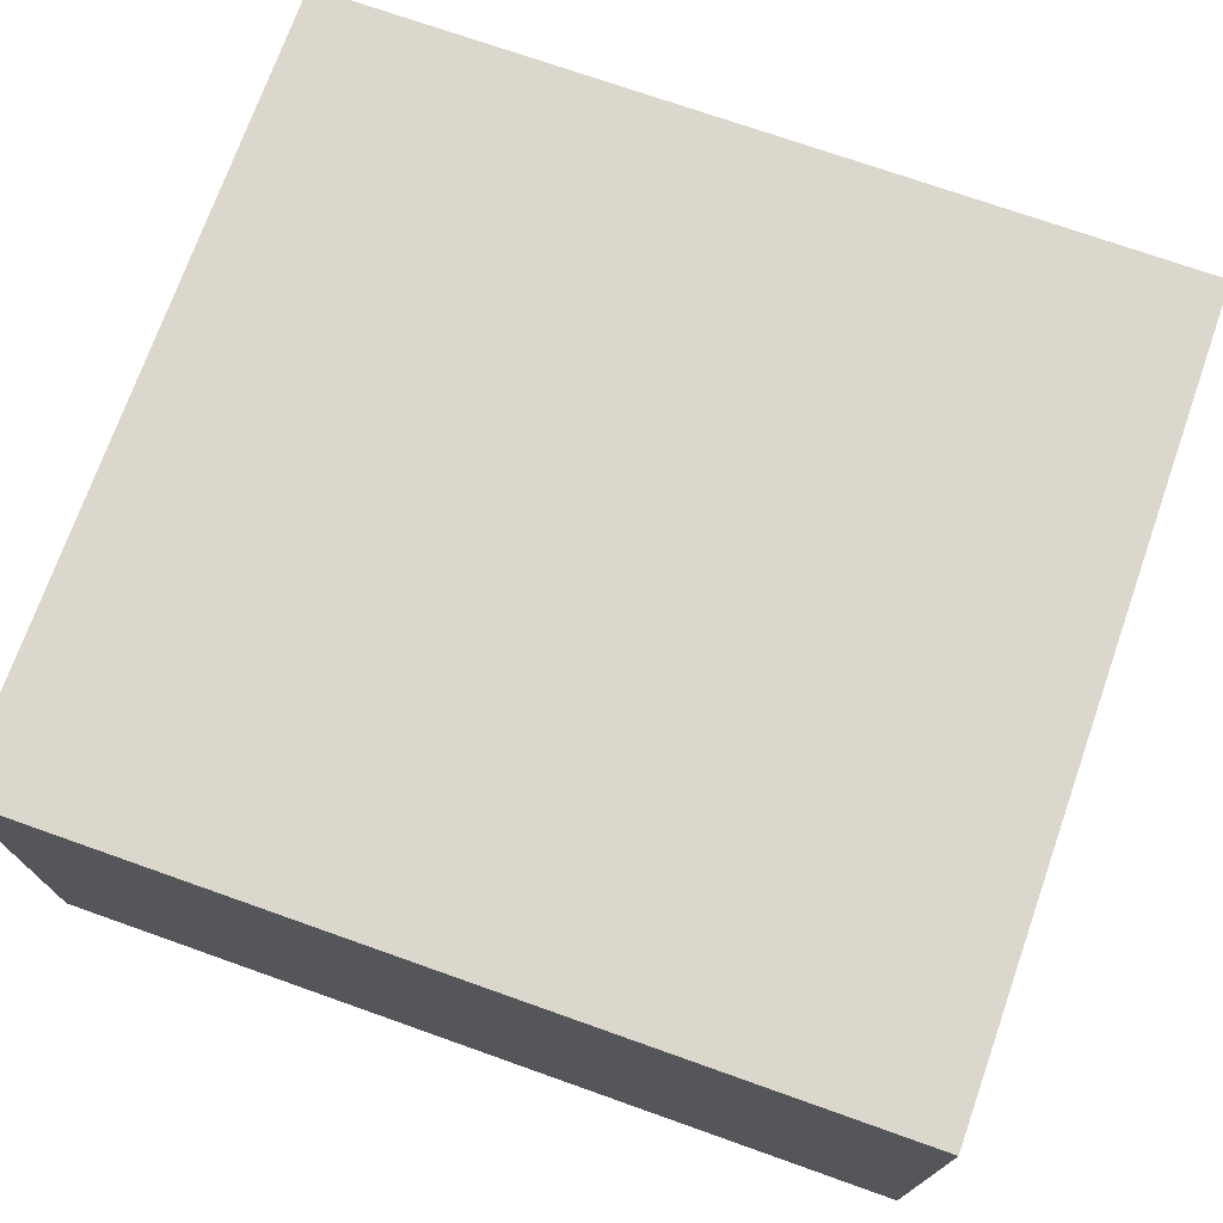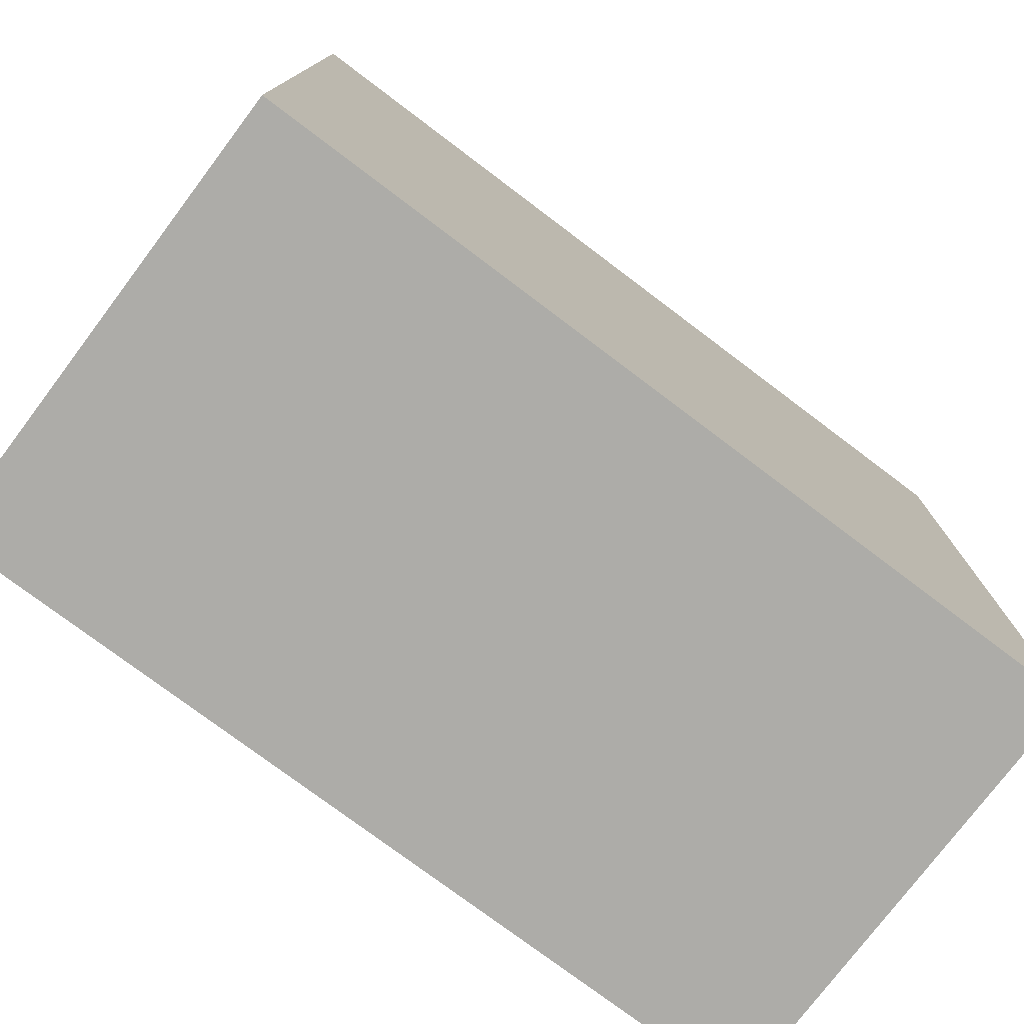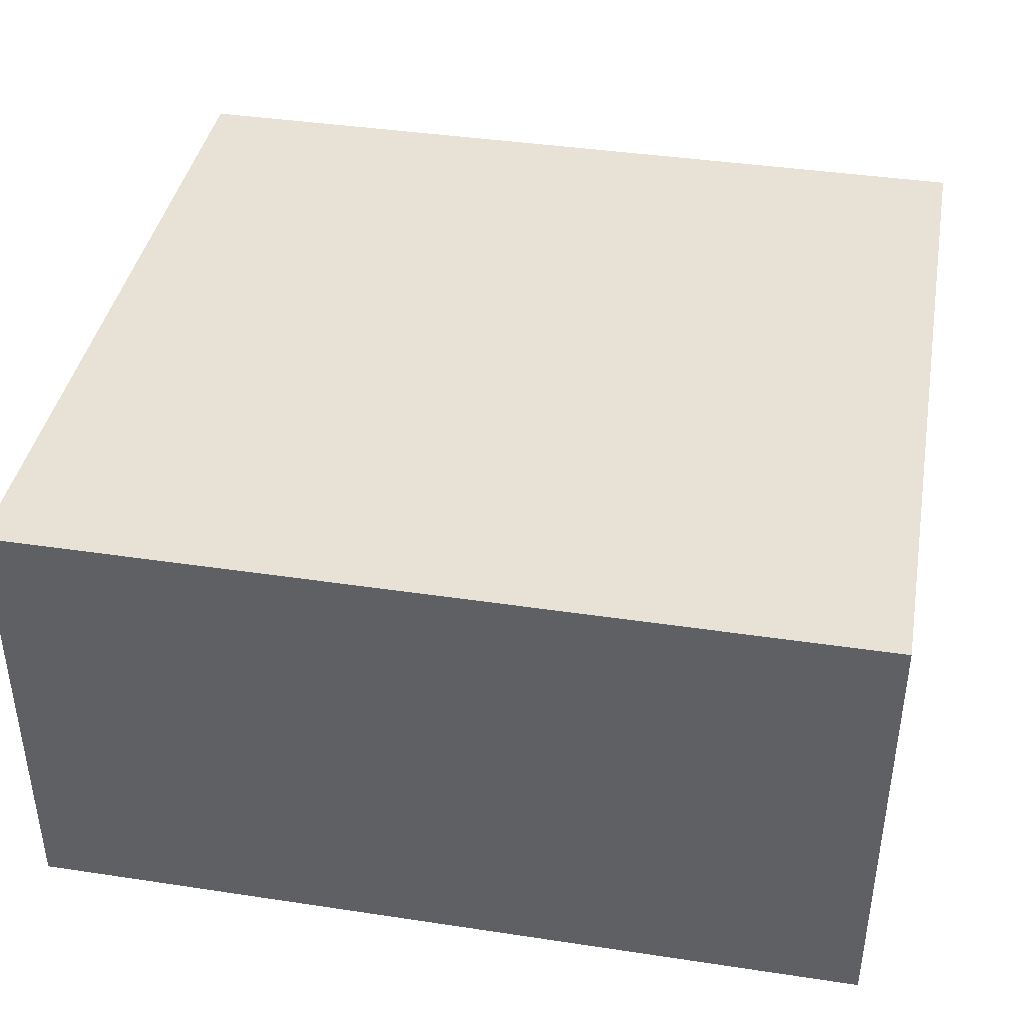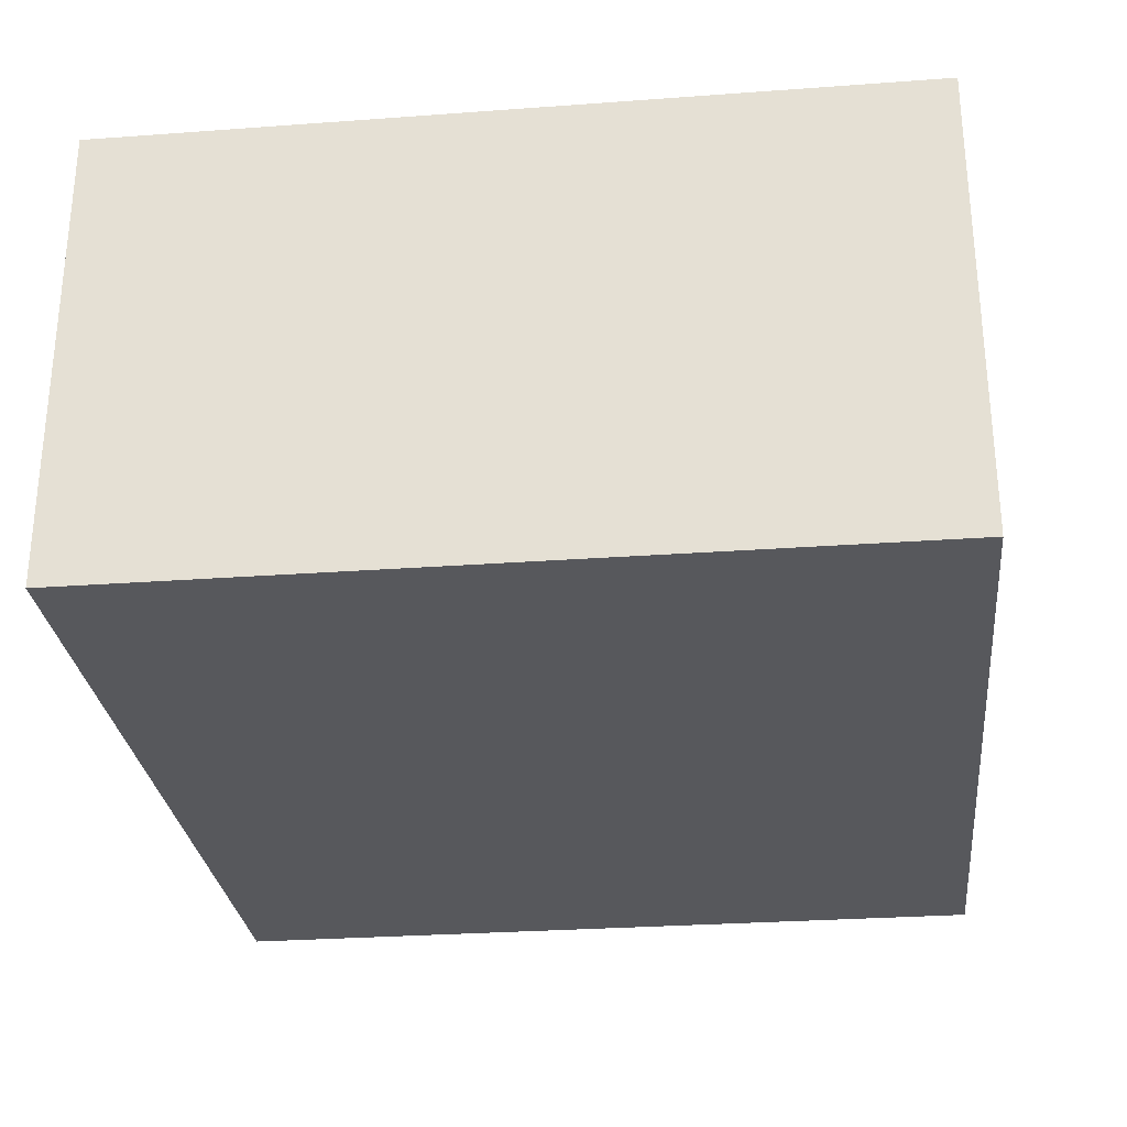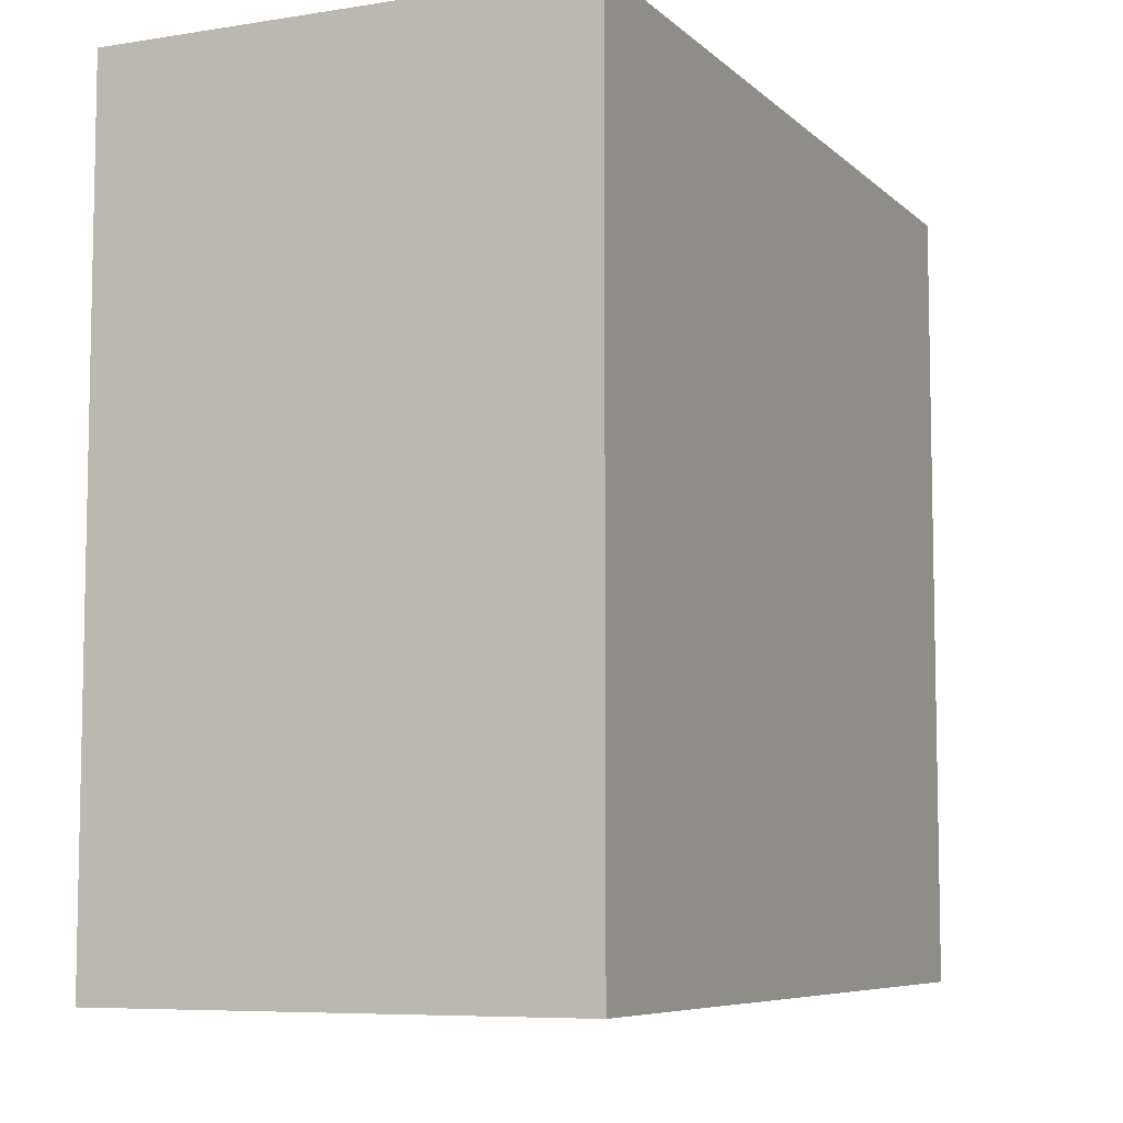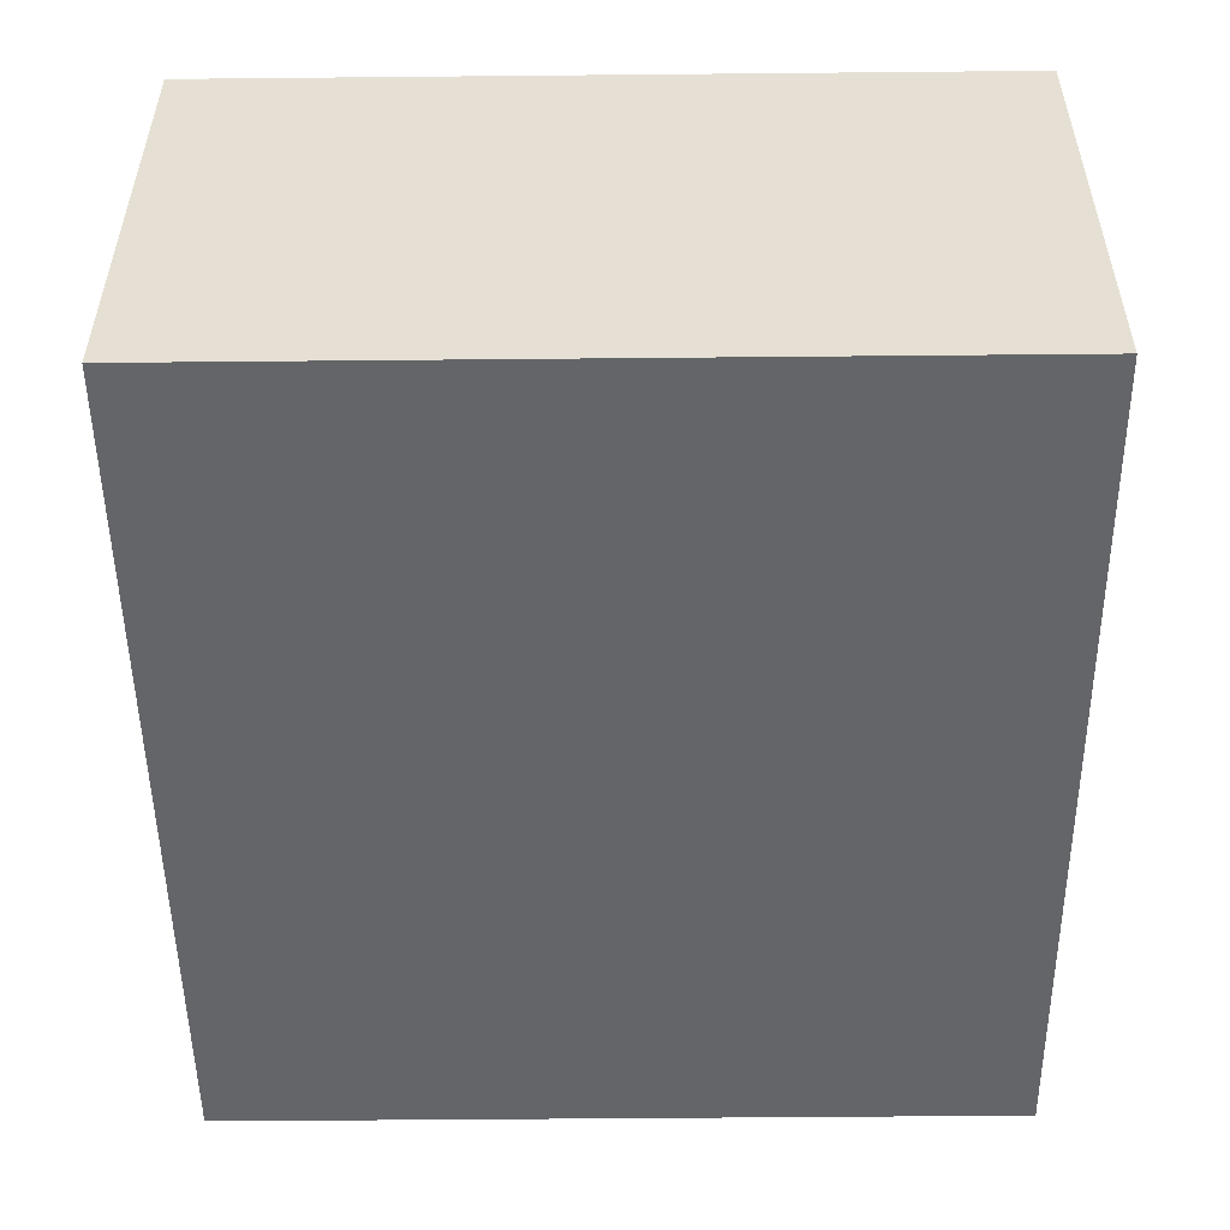
<metadata>
{"format":"obj","ext":"obj","renderer":"f3d","projection":"perspective","resolution":1024,"background":"white","views":[{"elev":73.1,"azim":-160.5,"up":"+Z"},{"elev":-76.7,"azim":143.0,"up":"+Y"},{"elev":40.2,"azim":-169.5,"up":"+Z"},{"elev":-28.5,"azim":-83.7,"up":"+Z"},{"elev":-7.2,"azim":114.5,"up":"+Y"},{"elev":-51.6,"azim":90.6,"up":"+Z"}]}
</metadata>
<code>
o
v -0.7 0 0.3
v -0.7 0 -0.4
v -0.7 0.1 0.2
v -0.7 0.1 -0.3
v -0.7 0.3 0.2
v -0.7 0.3 -0.3
v -0.7 0.4 0.2
v -0.7 0.4 -0.3
v -0.7 1.1 0.2
v -0.7 1.1 -0.3
v -0.7 1.2 0.3
v -0.7 1.2 -0.4
v 0.6 0 0.3
v 0.6 0 -0.4
v 0.6 0.1 0.2
v 0.6 0.1 -0.3
v 0.6 0.2 0
v 0.6 0.2 -0.1
v 0.6 0.3 0
v 0.6 0.3 -0.1
v 0.6 0.4 0.1
v 0.6 0.4 0
v 0.6 0.4 -0.1
v 0.6 0.4 -0.2
v 0.6 0.5 0.1
v 0.6 0.5 0
v 0.6 0.5 -0.1
v 0.6 0.5 -0.2
v 0.6 0.7 0.1
v 0.6 0.7 -0.2
v 0.6 0.8 0.1
v 0.6 0.8 -0.2
v 0.6 0.9 0.1
v 0.6 0.9 -0.2
v 0.6 1 0.1
v 0.6 1 -0.2
v 0.6 1.1 0.2
v 0.6 1.1 -0.3
v 0.6 1.2 0.3
v 0.6 1.2 -0.4
v -0.7 0 0.3
v -0.7 1.2 0.3
v 0.5 0 0.3
v 0.5 1.2 0.3
v 0.6 0 0.3
v 0.6 1.2 0.3
v -0.7 0 -0.4
v -0.7 1.2 -0.4
v -0.6 0.7 -0.4
v -0.6 1.1 -0.4
v -0.1 0.7 -0.4
v -0.1 1.1 -0.4
v 0.5 0 -0.4
v 0.5 1.2 -0.4
v 0.6 0 -0.4
v 0.6 1.2 -0.4
v -0.7 0 0.3
v 0.5 0 0.3
v 0.6 0 0.3
v -0.7 0 -0.4
v 0.5 0 -0.4
v 0.6 0 -0.4
v -0.7 1.2 0.3
v 0.5 1.2 0.3
v 0.6 1.2 0.3
v -0.6 1.2 0.2
v 0 1.2 0.2
v -0.6 1.2 -0.3
v 0 1.2 -0.3
v -0.7 1.2 -0.4
v 0.5 1.2 -0.4
v 0.6 1.2 -0.4
f 3 2 1
f 4 2 3
f 5 3 1
f 5 4 3
f 6 2 4
f 6 4 5
f 7 5 1
f 7 6 5
f 8 2 6
f 8 6 7
f 9 7 1
f 9 8 7
f 10 2 8
f 10 8 9
f 11 9 1
f 11 10 9
f 12 2 10
f 12 10 11
f 13 14 15
f 15 14 16
f 15 16 17
f 17 16 18
f 15 17 19
f 17 18 19
f 18 16 20
f 19 18 20
f 15 19 21
f 19 20 21
f 21 20 22
f 20 16 23
f 22 20 23
f 23 16 24
f 21 22 25
f 15 21 25
f 22 23 26
f 25 22 26
f 23 24 27
f 26 23 27
f 24 16 28
f 27 24 28
f 26 27 29
f 25 26 29
f 27 28 29
f 15 25 29
f 28 16 30
f 29 28 30
f 15 29 31
f 29 30 31
f 30 16 32
f 31 30 32
f 15 31 33
f 31 32 33
f 32 16 34
f 33 32 34
f 15 33 35
f 33 34 35
f 34 16 36
f 35 34 36
f 13 15 37
f 15 35 37
f 35 36 37
f 36 16 38
f 37 36 38
f 16 14 38
f 13 37 39
f 37 38 39
f 38 14 40
f 39 38 40
f 43 42 41
f 44 42 43
f 45 44 43
f 46 44 45
f 47 48 49
f 49 48 50
f 47 49 51
f 49 50 51
f 50 48 52
f 51 50 52
f 47 51 53
f 51 52 53
f 52 48 54
f 53 52 54
f 53 54 55
f 55 54 56
f 60 58 57
f 61 59 58
f 61 58 60
f 62 59 61
f 63 64 66
f 66 64 67
f 63 66 68
f 66 67 68
f 67 64 69
f 68 67 69
f 63 68 70
f 68 69 70
f 64 65 71
f 70 69 71
f 69 64 71
f 71 65 72

</code>
